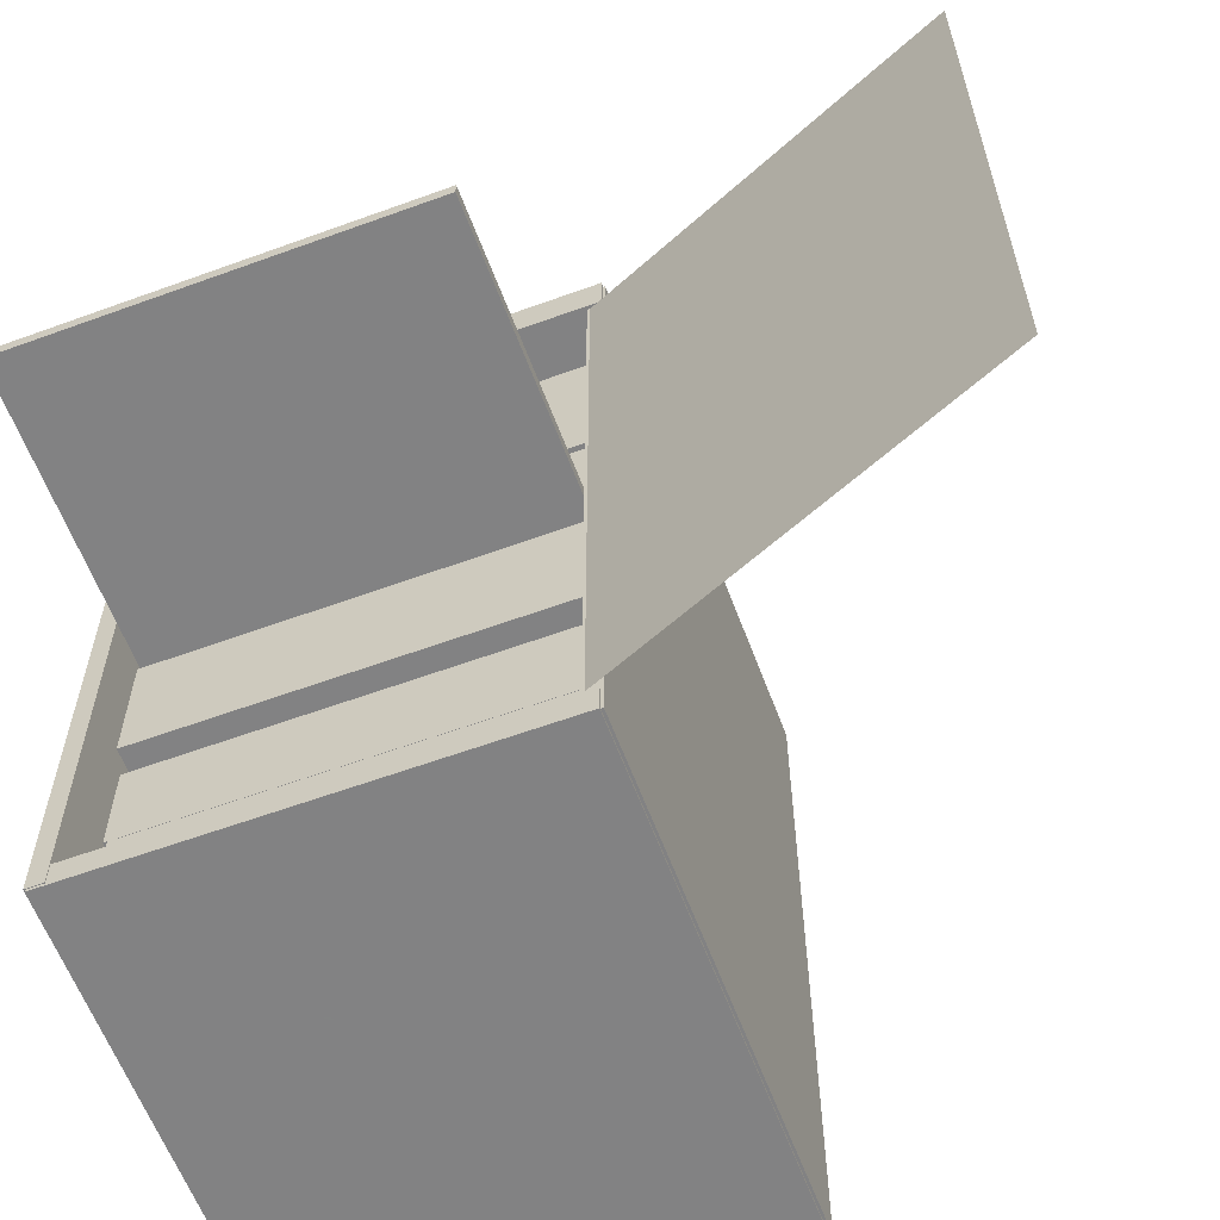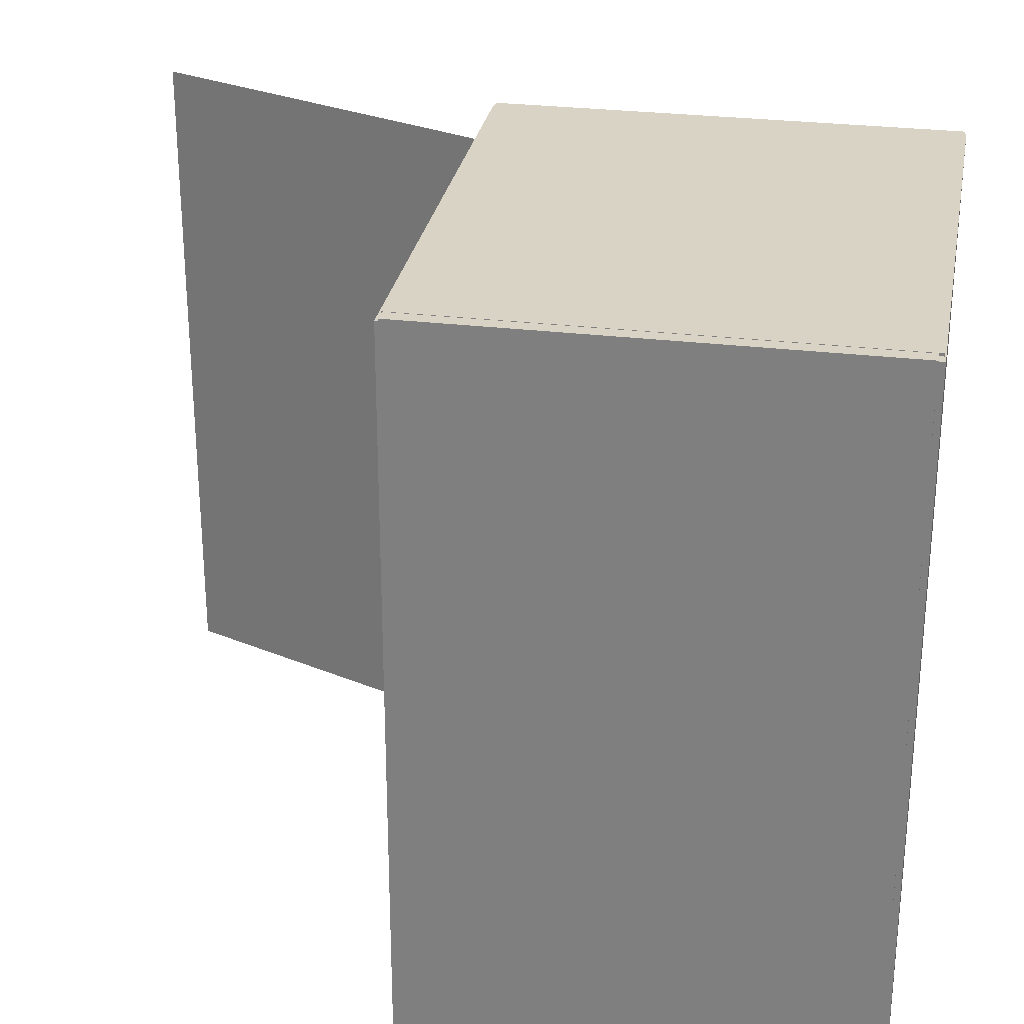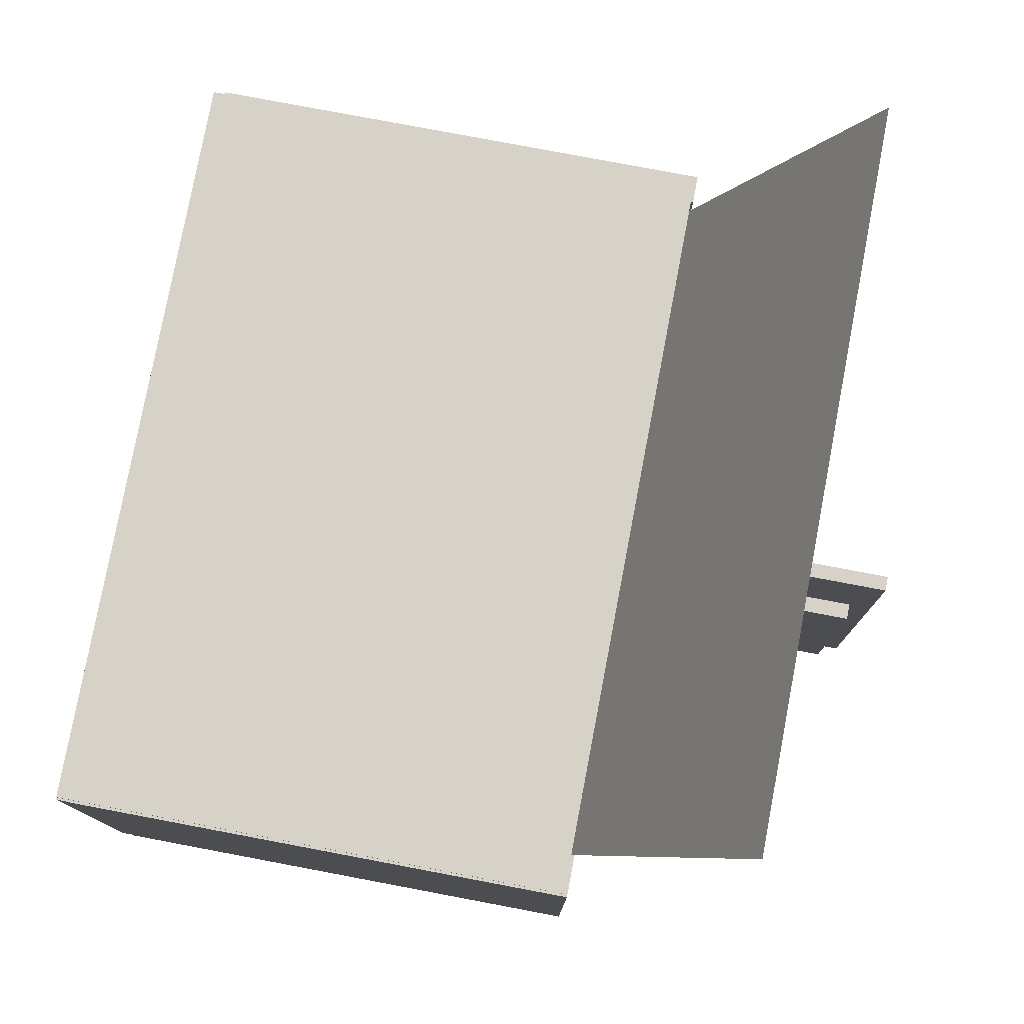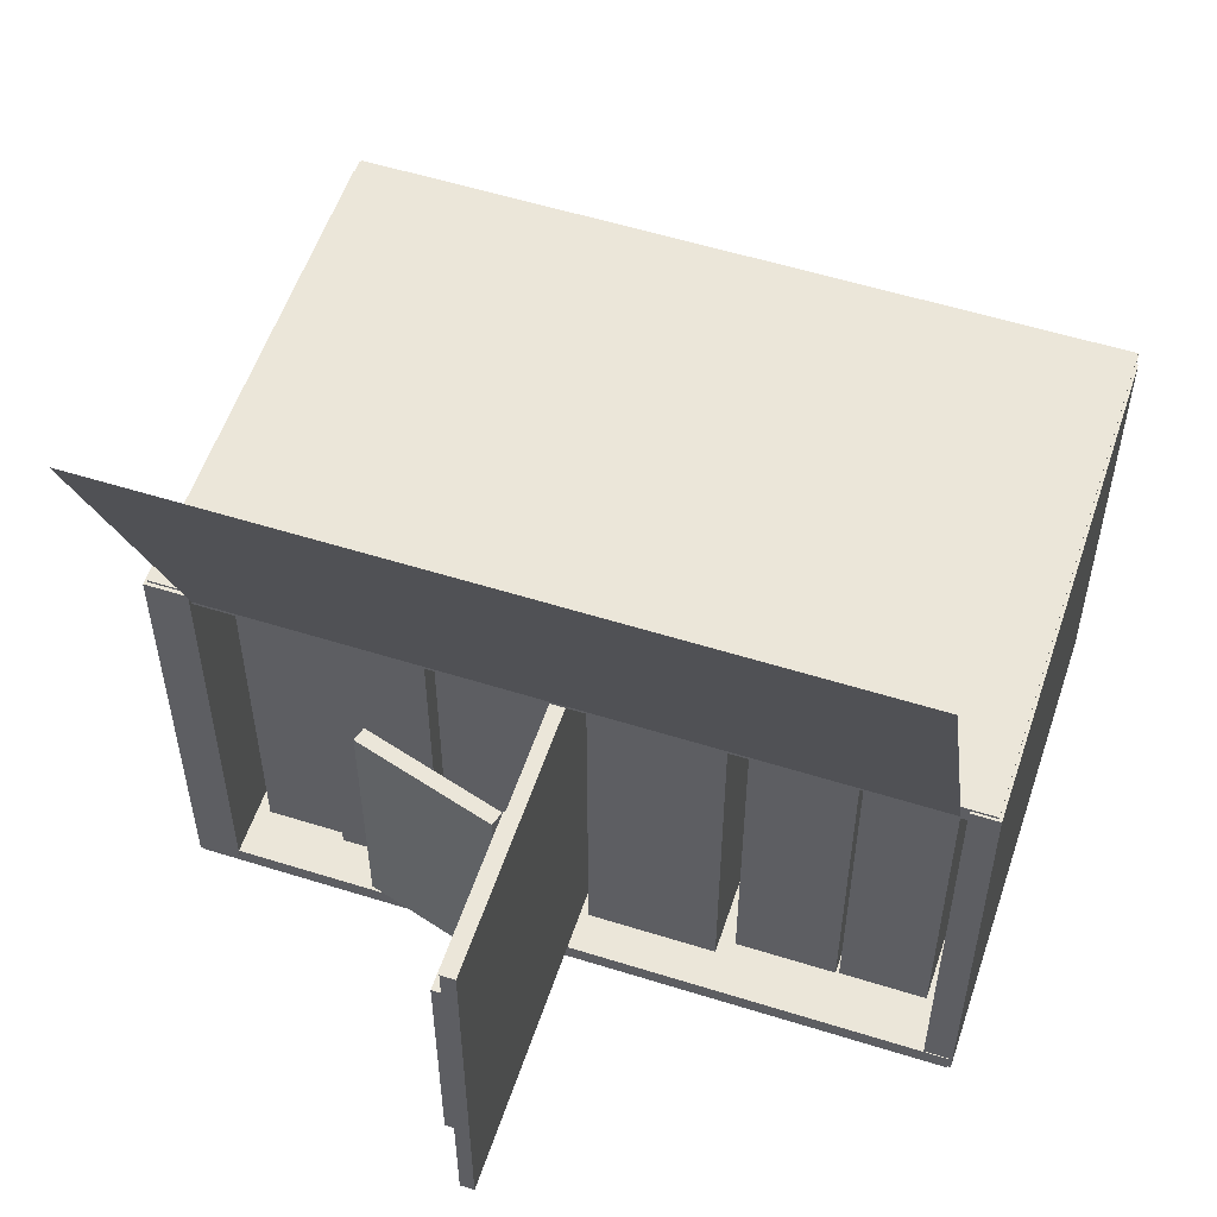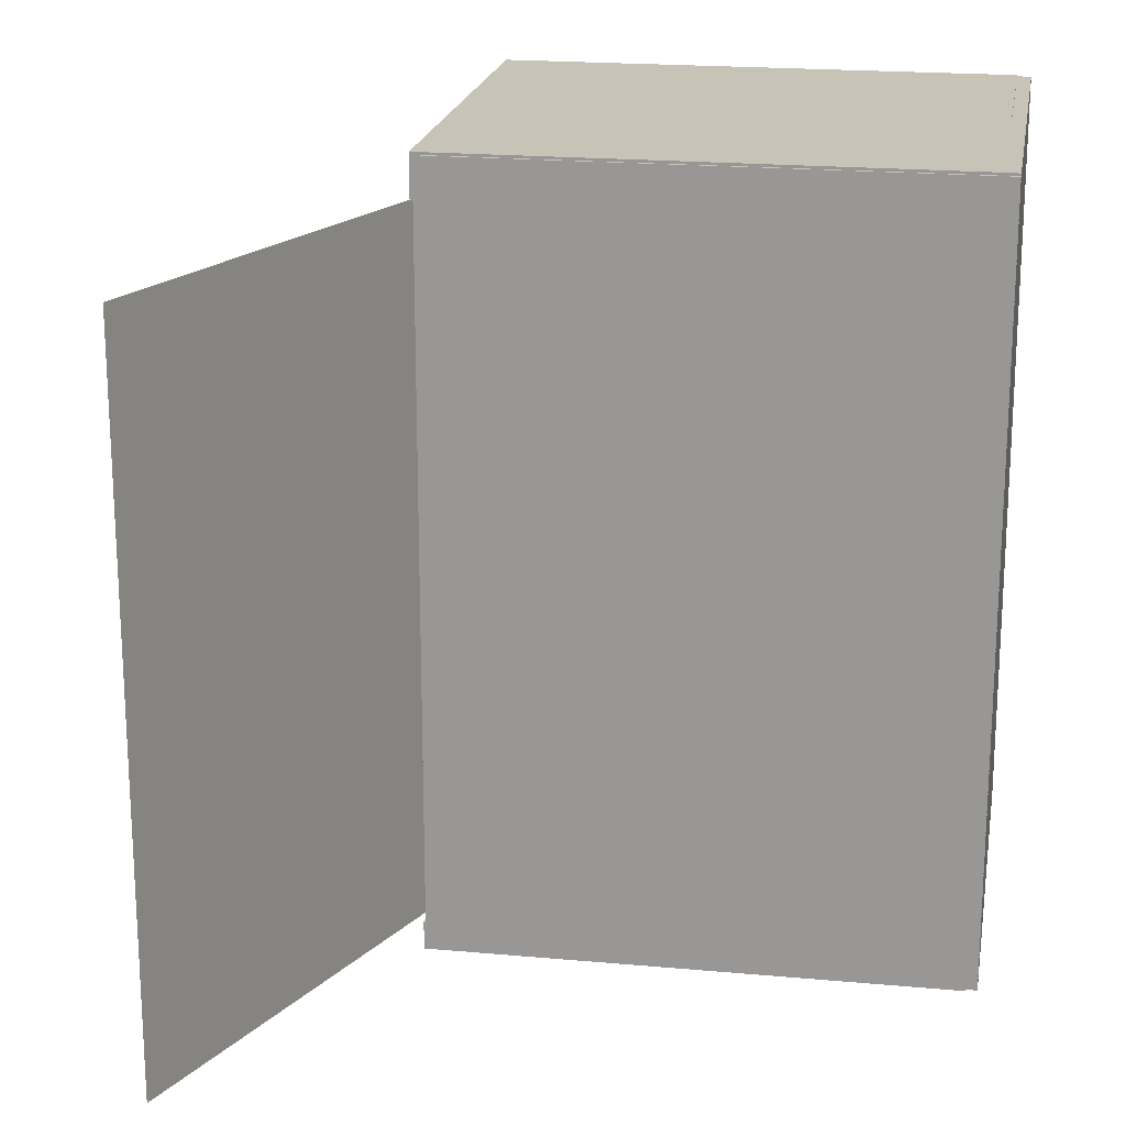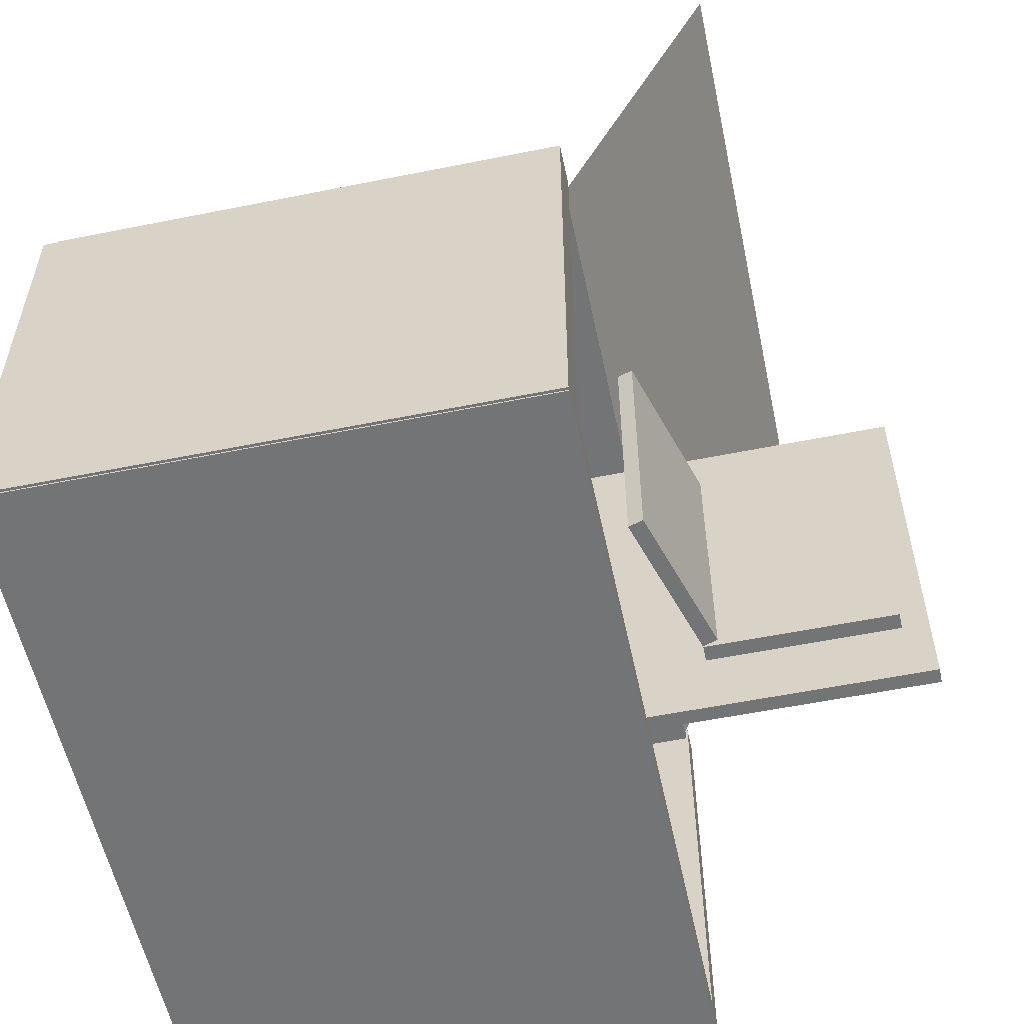
<metadata>
{"format":"obj","ext":"obj","renderer":"f3d","projection":"perspective","resolution":1024,"background":"white","views":[{"elev":-60.9,"azim":-69.6,"up":"+Y"},{"elev":28.3,"azim":100.3,"up":"+Y"},{"elev":78.6,"azim":-169.3,"up":"+Z"},{"elev":55.4,"azim":-71.7,"up":"+Z"},{"elev":19.8,"azim":9.6,"up":"+Y"},{"elev":-56.2,"azim":-168.1,"up":"+Z"}]}
</metadata>
<code>
g default
v -2.162 2.61 2.112
v 1.951 2.61 2.112
v -2.162 3.621 2.112
v 1.951 3.621 2.112
v -2.162 3.621 -2.112
v 1.951 3.621 -2.112
v -2.162 2.61 -2.112
v 1.951 2.61 -2.112
g pCube1
f 1 2 4 3
f 3 4 6 5
f 5 6 8 7
f 7 8 2 1
f 2 8 6 4
f 7 1 3 5
g default
v -2.18 1.698 2.061
v 1.767 1.698 2.061
v -2.18 2.571 2.061
v 1.767 2.571 2.061
v -2.18 2.571 -2.061
v 1.767 2.571 -2.061
v -2.18 1.698 -2.061
v 1.767 1.698 -2.061
g pCube7
f 9 10 12 11
f 11 12 14 13
f 13 14 16 15
f 15 16 10 9
f 10 16 14 12
f 15 9 11 13
g default
v 2.342 1.326 2.269
v 2.586 1.326 2.269
v 2.342 9.045 2.269
v 2.586 9.045 2.269
v 2.342 9.045 -2.269
v 2.586 9.045 -2.269
v 2.342 1.326 -2.269
v 2.586 1.326 -2.269
g pCube8
f 17 18 20 19
f 19 20 22 21
f 21 22 24 23
f 23 24 18 17
f 18 24 22 20
f 23 17 19 21
g default
v -2.663 1.331 2.304
v 2.585 1.331 2.304
v -2.663 9.022 2.304
v 2.585 9.022 2.304
v -2.663 9.022 2.125
v 2.585 9.022 2.125
v -2.663 1.331 2.125
v 2.585 1.331 2.125
g pCube9
f 25 26 28 27
f 27 28 30 29
f 29 30 32 31
f 31 32 26 25
f 26 32 30 28
f 31 25 27 29
g default
v -2.687 1.302 2.279
v 2.473 1.302 2.279
v -2.687 1.585 2.279
v 2.473 1.585 2.279
v -2.687 1.585 -2.312
v 2.473 1.585 -2.312
v -2.687 1.302 -2.312
v 2.473 1.302 -2.312
g pCube10
f 33 34 36 35
f 35 36 38 37
f 37 38 40 39
f 39 40 34 33
f 34 40 38 36
f 39 33 35 37
g default
v -2.293 5.421 2.055
v 1.767 5.421 2.055
v -2.293 6.512 2.055
v 1.767 6.512 2.055
v -2.293 6.512 -2.03
v 1.767 6.512 -2.03
v -2.293 5.421 -2.03
v 1.767 5.421 -2.03
g pCube11
f 41 42 44 43
f 43 44 46 45
f 45 46 48 47
f 47 48 42 41
f 42 48 46 44
f 47 41 43 45
g default
v -5.388 5.162 2.059
v -1.429 5.162 2.059
v -5.388 5.308 2.059
v -1.429 5.308 2.059
v -5.388 5.308 -2.099
v -1.429 5.308 -2.099
v -5.388 5.162 -2.099
v -1.429 5.162 -2.099
g pCube12
f 49 50 52 51
f 51 52 54 53
f 53 54 56 55
f 55 56 50 49
f 50 56 54 52
f 55 49 51 53
g default
v -3.438 5.575 1.174
v -3.291 5.53 1.174
v -3 7.038 1.174
v -2.853 6.993 1.174
v -3 7.038 -1.464
v -2.853 6.993 -1.464
v -3.438 5.575 -1.464
v -3.291 5.53 -1.464
g pCube13
f 57 58 60 59
f 59 60 62 61
f 61 62 64 63
f 63 64 58 57
f 58 64 62 60
f 63 57 59 61
g default
v -5.129 5.363 1.194
v -3.293 5.363 1.194
v -5.129 5.521 1.194
v -3.293 5.521 1.194
v -5.129 5.521 -1.467
v -3.293 5.521 -1.467
v -5.129 5.363 -1.467
v -3.293 5.363 -1.467
g pCube14
f 65 66 68 67
f 67 68 70 69
f 69 70 72 71
f 71 72 66 65
f 66 72 70 68
f 71 65 67 69
g default
v -2.694 1.331 -2.148
v 2.551 1.331 -2.148
v -2.694 9.022 -2.148
v 2.551 9.022 -2.148
v -2.694 9.022 -2.327
v 2.551 9.022 -2.327
v -2.694 1.331 -2.327
v 2.551 1.331 -2.327
g pasted__pCube9 group23
f 73 74 76 75
f 75 76 78 77
f 77 78 80 79
f 79 80 74 73
f 74 80 78 76
f 79 73 75 77
g default
v -4.252 1.65 6.091
v -4.252 8.615 6.091
v -2.655 8.615 2.134
v -2.655 1.65 2.134
g pasted__pCube8 group24
f 84 81 82 83
g default
v -2.697 8.62 2.279
v 2.449 8.62 2.279
v -2.697 9.048 2.279
v 2.449 9.048 2.279
v -2.697 9.048 -2.312
v 2.449 9.048 -2.312
v -2.697 8.62 -2.312
v 2.449 8.62 -2.312
g pasted__pCube10 group25
f 85 86 88 87
f 87 88 90 89
f 89 90 92 91
f 91 92 86 85
f 86 92 90 88
f 91 85 87 89
g default
v -2.317 3.779 2.096
v 1.988 3.779 2.096
v -2.317 5.077 2.096
v 1.988 5.077 2.096
v -2.317 5.077 -2.096
v 1.988 5.077 -2.096
v -2.317 3.779 -2.096
v 1.988 3.779 -2.096
g pasted__pasted__pasted__pCube1 pasted__pasted__group6 pasted__group7 group8
f 93 94 96 95
f 95 96 98 97
f 97 98 100 99
f 99 100 94 93
f 94 100 98 96
f 99 93 95 97
g default
v -2.303 6.605 2.055
v 1.357 6.605 2.055
v -2.303 7.653 2.055
v 1.357 7.653 2.055
v -2.303 7.653 -2.055
v 1.357 7.653 -2.055
v -2.303 6.605 -2.055
v 1.357 6.605 -2.055
g pasted__pasted__pasted__pasted__pCube1 pasted__pasted__pasted__group6 pasted__pasted__group7 pasted__group8 group9
f 101 102 104 103
f 103 104 106 105
f 105 106 108 107
f 107 108 102 101
f 102 108 106 104
f 107 101 103 105
g default
v -2.193 7.689 2.12
v 2.193 7.689 2.12
v -2.193 8.483 2.12
v 2.193 8.483 2.12
v -2.193 8.483 -2.12
v 2.193 8.483 -2.12
v -2.193 7.689 -2.12
v 2.193 7.689 -2.12
g pasted__pasted__pasted__pasted__pasted__pCube1 pasted__pasted__pasted__pasted__group6 pasted__pasted__pasted__group7 pasted__pasted__group8 pasted__group9 group10
f 109 110 112 111
f 111 112 114 113
f 113 114 116 115
f 115 116 110 109
f 110 116 114 112
f 115 109 111 113

</code>
